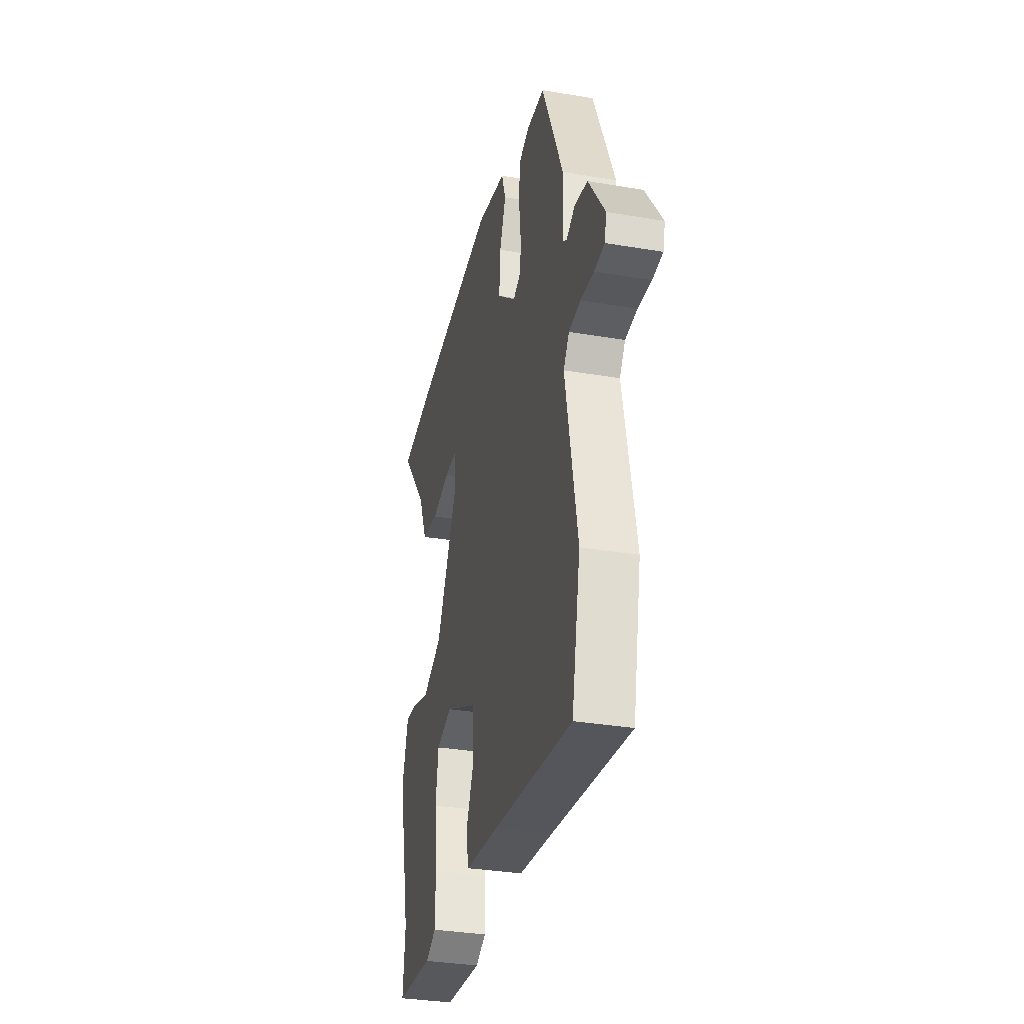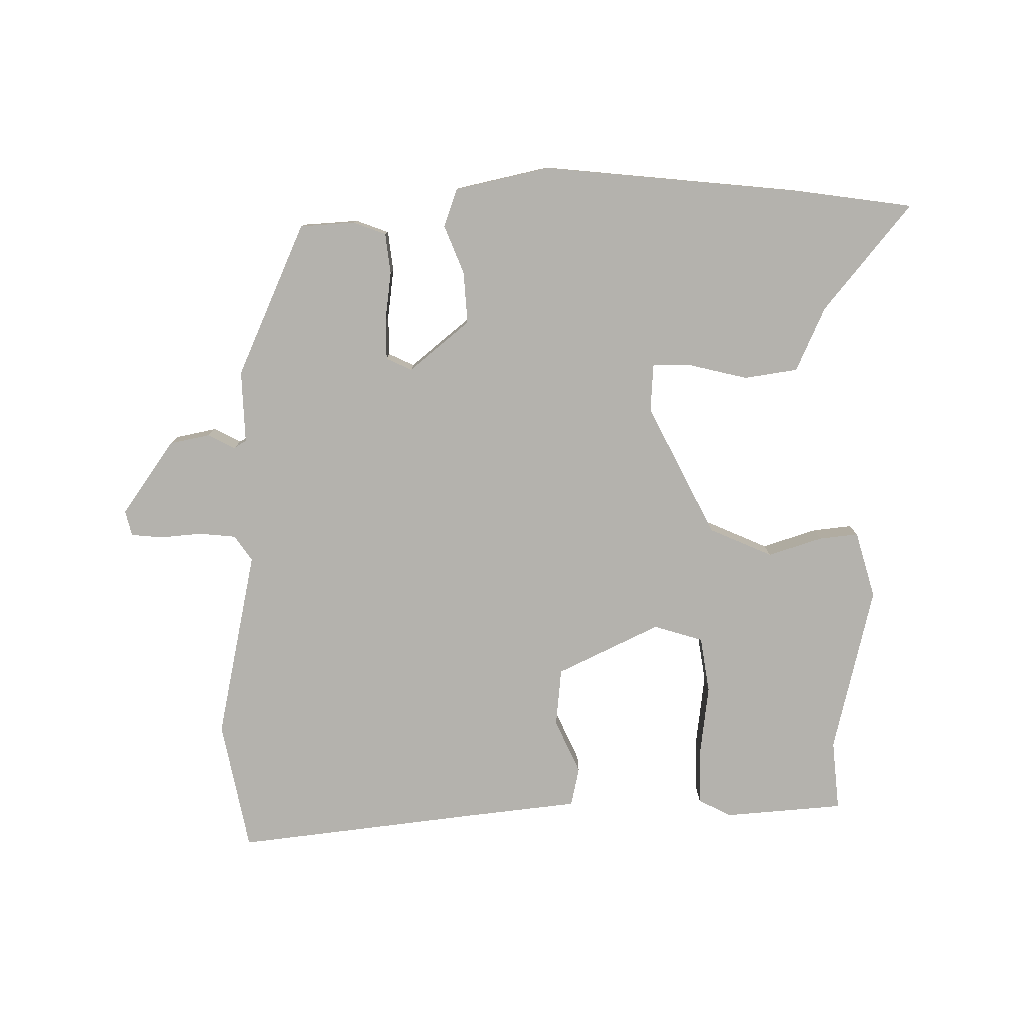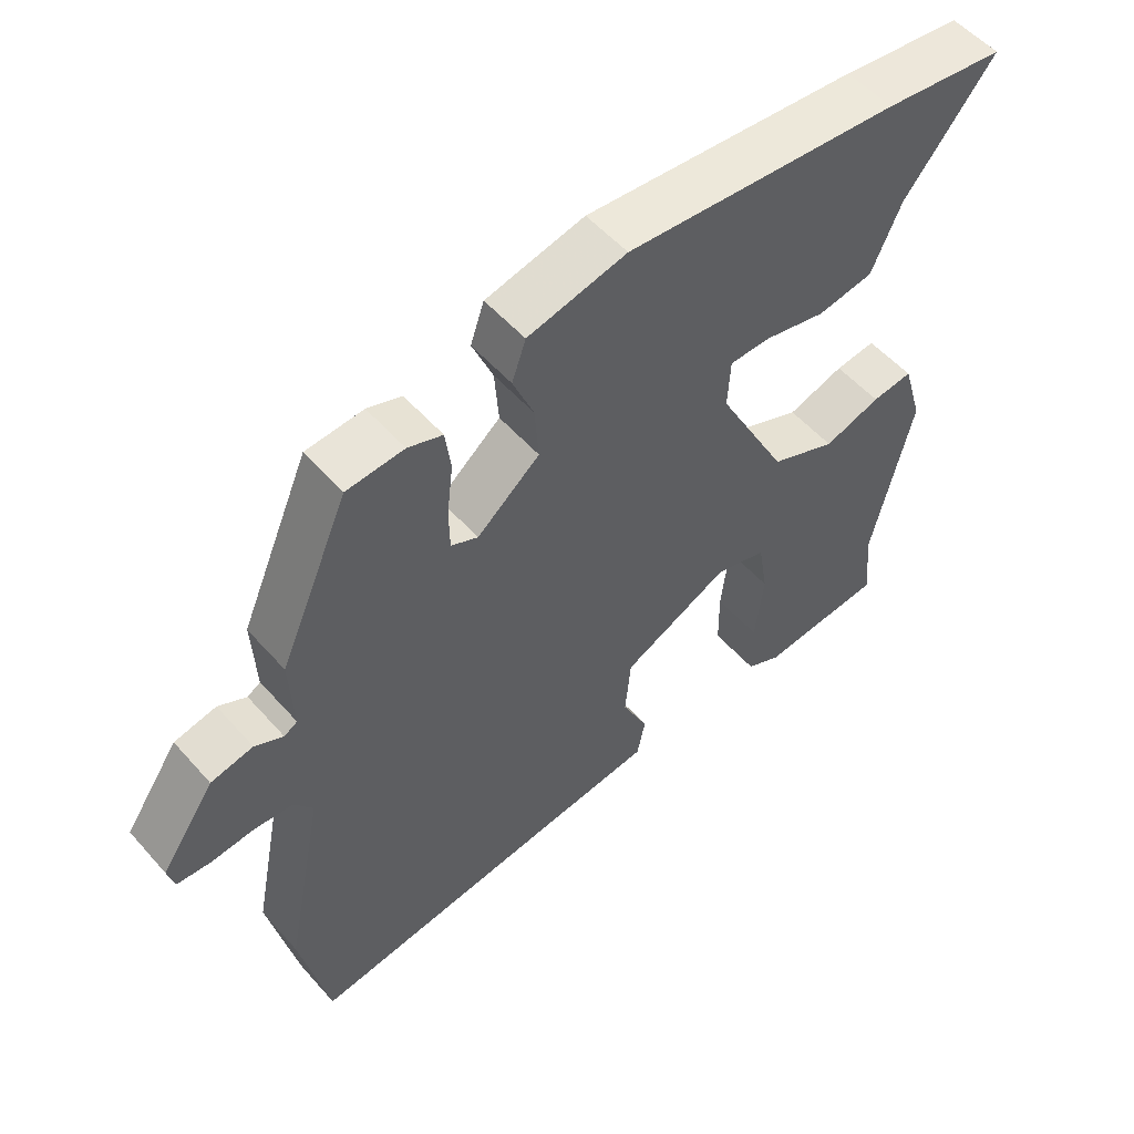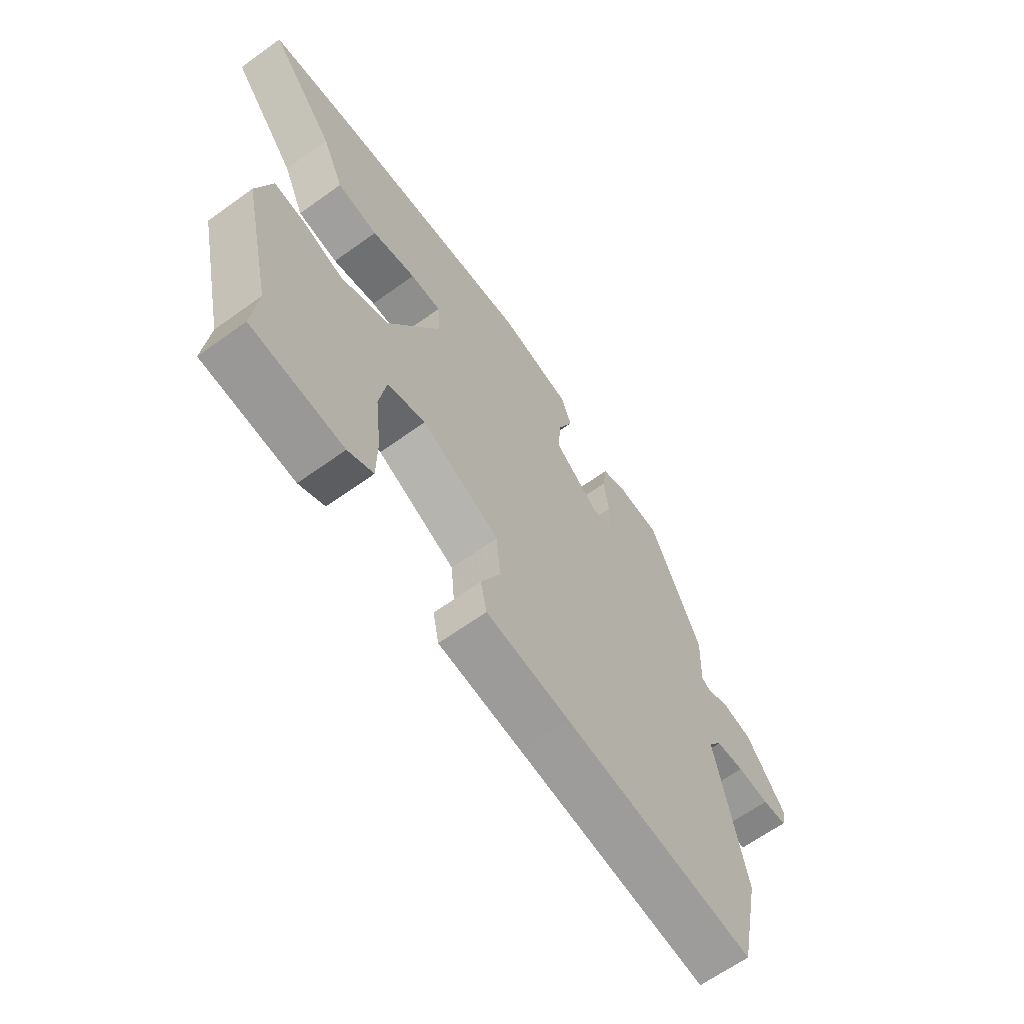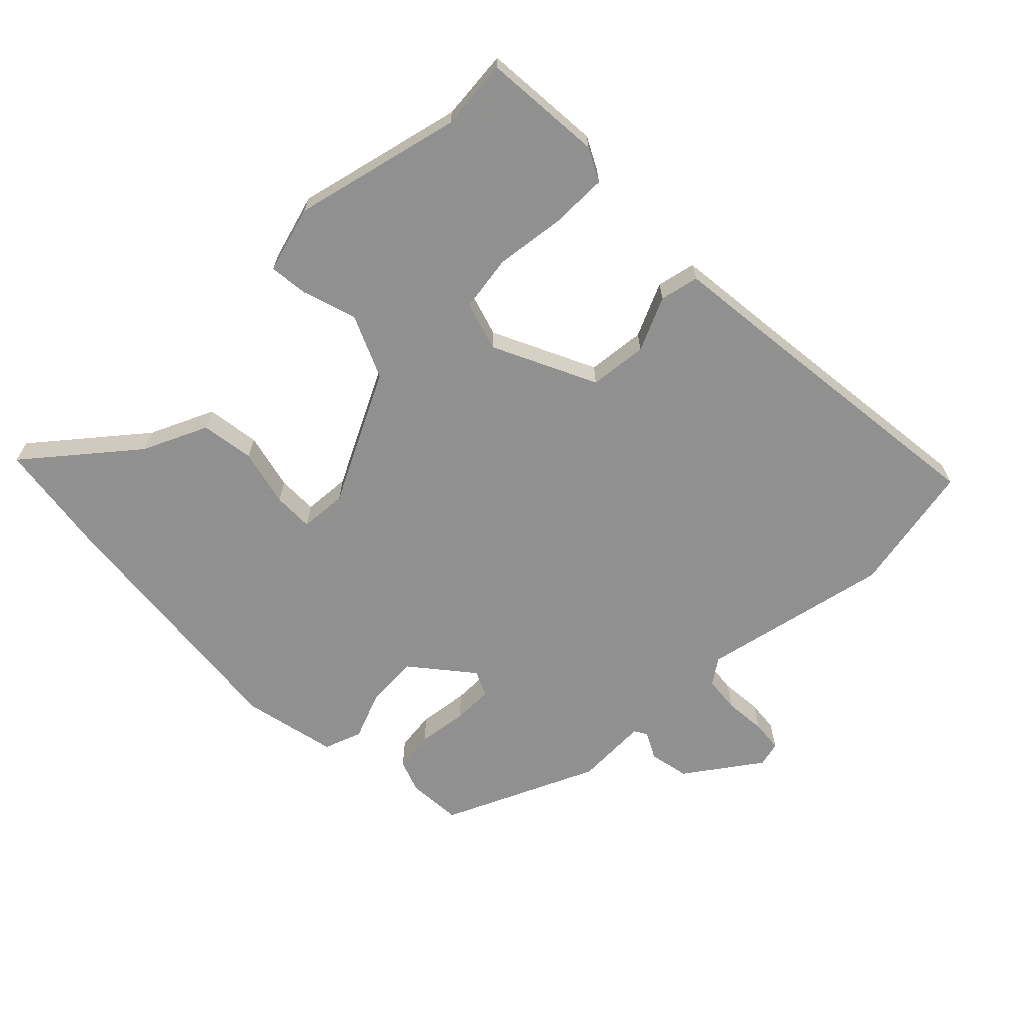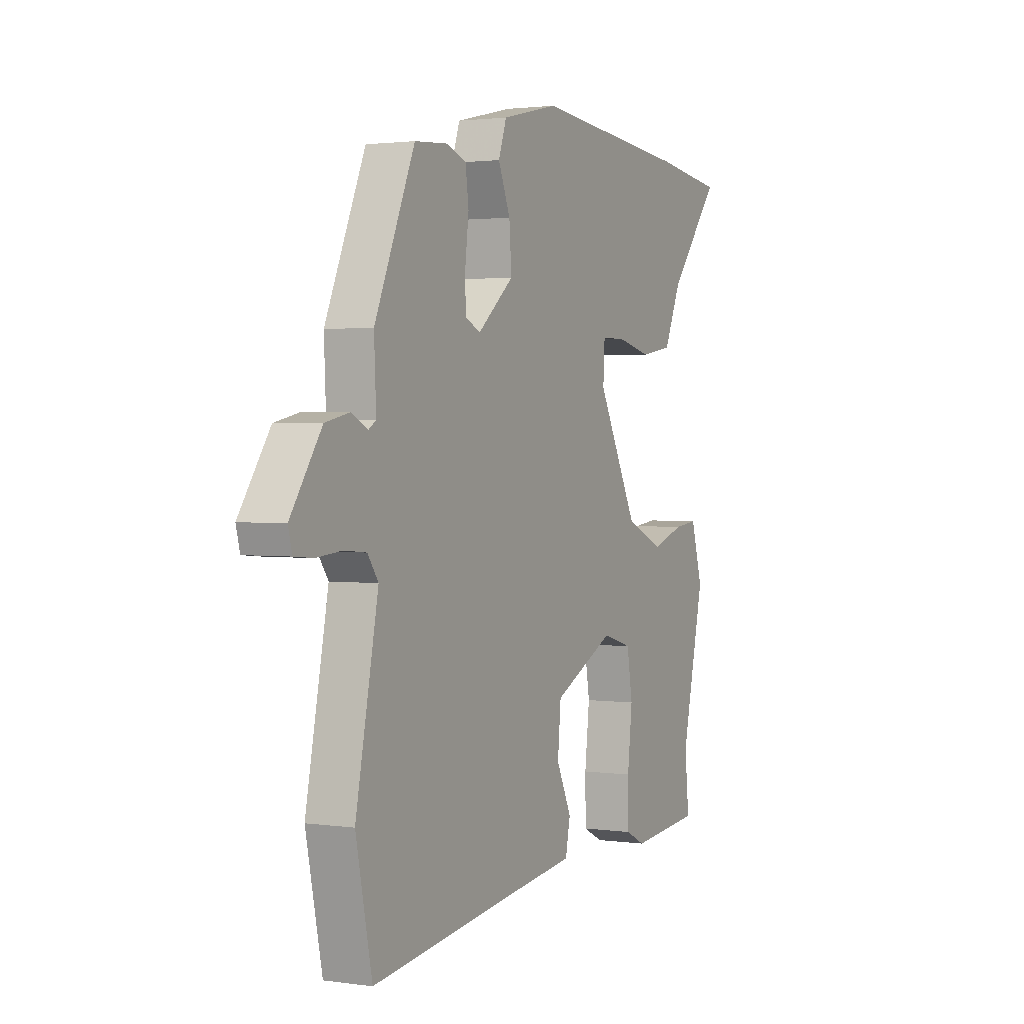
<metadata>
{"format":"obj","ext":"obj","renderer":"f3d","projection":"perspective","resolution":1024,"background":"white","views":[{"elev":-33.2,"azim":-103.1,"up":"+Z"},{"elev":-79.5,"azim":-0.0,"up":"+Y"},{"elev":54.0,"azim":-40.4,"up":"+Z"},{"elev":-64.9,"azim":125.9,"up":"+Z"},{"elev":-65.8,"azim":133.9,"up":"+Y"},{"elev":1.9,"azim":-63.2,"up":"+Z"}]}
</metadata>
<code>
v 0.408 0.07 0.512
v 0.584 0.07 0.489
v 0.454 0.07 0.327
v 0.411 0.07 0.229
v 0.33 0.07 0.216
v 0.243 0.07 0.236
v 0.182 0.07 0.236
v 0.178 0.07 0.164
v 0.28 0.07 -0.033
v 0.376 0.07 -0.074
v 0.458 0.07 -0.047
v 0.517 0.07 -0.04
v 0.547 0.07 -0.141
v 0.489 0.07 -0.396
v 0.5 0.07 -0.503
v 0.319 0.07 -0.519
v 0.269 0.07 -0.494
v 0.268 0.07 -0.408
v 0.28 0.07 -0.302
v 0.266 0.07 -0.217
v 0.191 0.07 -0.195
v 0.036 0.07 -0.271
v 0.028 0.07 -0.359
v 0.066 0.07 -0.44
v 0.054 0.07 -0.499
v -0.11 0.07 -0.519
v -0.486 0.07 -0.567
v -0.527 0.07 -0.369
v -0.47 0.07 -0.082
v -0.497 0.07 -0.044
v -0.553 0.07 -0.039
v -0.616 0.07 -0.045
v -0.664 0.07 -0.041
v -0.674 0.07 -0.003
v -0.596 0.07 0.11
v -0.535 0.07 0.123
v -0.494 0.07 0.102
v -0.475 0.07 0.114
v -0.48 0.07 0.224
v -0.379 0.07 0.457
v -0.296 0.07 0.463
v -0.246 0.07 0.445
v -0.238 0.07 0.384
v -0.247 0.07 0.308
v -0.246 0.07 0.247
v -0.207 0.07 0.229
v -0.116 0.07 0.305
v -0.122 0.07 0.384
v -0.152 0.07 0.457
v -0.132 0.07 0.515
v 0.011 0.07 0.548
v 0.408 0 0.512
v 0.584 0 0.489
v 0.454 0 0.327
v 0.411 0 0.229
v 0.33 0 0.216
v 0.243 0 0.236
v 0.182 0 0.236
v 0.178 0 0.164
v 0.28 0 -0.033
v 0.376 0 -0.074
v 0.458 0 -0.047
v 0.517 0 -0.04
v 0.547 0 -0.141
v 0.489 0 -0.396
v 0.5 0 -0.503
v 0.319 0 -0.519
v 0.269 0 -0.494
v 0.268 0 -0.408
v 0.28 0 -0.302
v 0.266 0 -0.217
v 0.191 0 -0.195
v 0.036 0 -0.271
v 0.028 0 -0.359
v 0.066 0 -0.44
v 0.054 0 -0.499
v -0.11 0 -0.519
v -0.486 0 -0.567
v -0.527 0 -0.369
v -0.47 0 -0.082
v -0.497 0 -0.044
v -0.553 0 -0.039
v -0.616 0 -0.045
v -0.664 0 -0.041
v -0.674 0 -0.003
v -0.596 0 0.11
v -0.535 0 0.123
v -0.494 0 0.102
v -0.475 0 0.114
v -0.48 0 0.224
v -0.379 0 0.457
v -0.296 0 0.463
v -0.246 0 0.445
v -0.238 0 0.384
v -0.247 0 0.308
v -0.246 0 0.247
v -0.207 0 0.229
v -0.116 0 0.305
v -0.122 0 0.384
v -0.152 0 0.457
v -0.132 0 0.515
v 0.011 0 0.548
f 1 2 3
f 51 1 3
f 50 51 3
f 49 50 3
f 48 49 3
f 47 48 3 4
f 42 43 44
f 41 42 44
f 40 41 44
f 39 40 44
f 38 39 44
f 38 44 45
f 37 38 45 46
f 35 36 37
f 34 35 37
f 33 34 37
f 32 33 37
f 31 32 37
f 30 31 37 46
f 26 27 28 29
f 26 29 30
f 25 26 30
f 24 25 30
f 23 24 30
f 30 46 47
f 23 30 47
f 22 23 47
f 17 18 19
f 16 17 19
f 15 16 19
f 14 15 19
f 14 19 20
f 13 14 20
f 12 13 20
f 11 12 20
f 10 11 20
f 9 10 20 21
f 4 5 6
f 47 4 6
f 47 6 7
f 21 22 47
f 9 21 47
f 8 9 47
f 7 8 47
f 54 53 52
f 54 52 102
f 54 102 101
f 54 101 100
f 54 100 99
f 55 54 99 98
f 95 94 93
f 95 93 92
f 95 92 91
f 95 91 90
f 95 90 89
f 96 95 89
f 97 96 89 88
f 88 87 86
f 88 86 85
f 88 85 84
f 88 84 83
f 88 83 82
f 97 88 82 81
f 80 79 78 77
f 81 80 77
f 81 77 76
f 81 76 75
f 81 75 74
f 98 97 81
f 98 81 74
f 98 74 73
f 70 69 68
f 70 68 67
f 70 67 66
f 70 66 65
f 71 70 65
f 71 65 64
f 71 64 63
f 71 63 62
f 71 62 61
f 72 71 61 60
f 57 56 55
f 57 55 98
f 58 57 98
f 98 73 72
f 98 72 60
f 98 60 59
f 98 59 58
f 1 52 53 2
f 2 53 54 3
f 3 54 55 4
f 4 55 56 5
f 5 56 57 6
f 6 57 58 7
f 7 58 59 8
f 8 59 60 9
f 9 60 61 10
f 10 61 62 11
f 11 62 63 12
f 12 63 64 13
f 13 64 65 14
f 14 65 66 15
f 15 66 67 16
f 16 67 68 17
f 17 68 69 18
f 18 69 70 19
f 19 70 71 20
f 20 71 72 21
f 21 72 73 22
f 22 73 74 23
f 23 74 75 24
f 24 75 76 25
f 25 76 77 26
f 26 77 78 27
f 27 78 79 28
f 28 79 80 29
f 29 80 81 30
f 30 81 82 31
f 31 82 83 32
f 32 83 84 33
f 33 84 85 34
f 34 85 86 35
f 35 86 87 36
f 36 87 88 37
f 37 88 89 38
f 38 89 90 39
f 39 90 91 40
f 40 91 92 41
f 41 92 93 42
f 42 93 94 43
f 43 94 95 44
f 44 95 96 45
f 45 96 97 46
f 46 97 98 47
f 47 98 99 48
f 48 99 100 49
f 49 100 101 50
f 50 101 102 51
f 51 102 52 1

</code>
